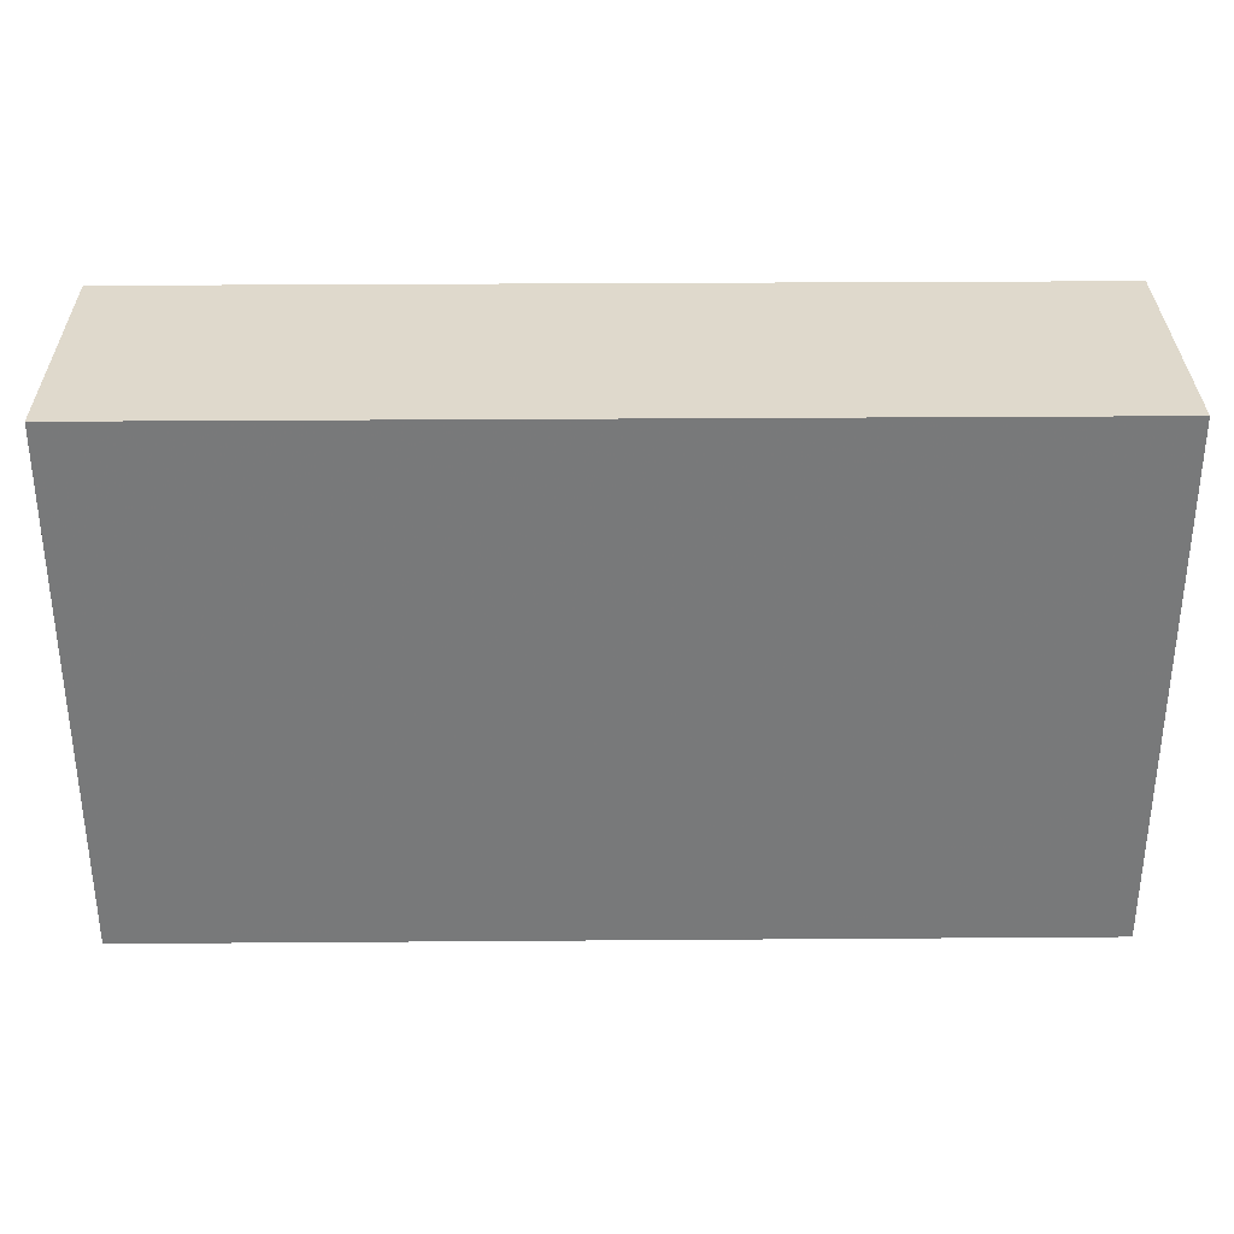
<metadata>
{"format":"obj","ext":"obj","renderer":"f3d","projection":"perspective","resolution":1024,"background":"white","views":[{"elev":32.3,"azim":-0.6,"up":"+Z"}]}
</metadata>
<code>
v -0.8453 -0.2321 -0.4812
v 0.8453 -0.2321 -0.4812
v -0.8453 -0.2321 0.4812
v 0.8453 -0.2321 0.4812
v -0.8453 0.2321 -0.4812
v 0.8453 0.2321 -0.4812
v -0.8453 0.2321 0.4812
v 0.8453 0.2321 0.4812
v 0 0.2321 0
v 0.8453 0.2321 0
v 0 0.2321 -0.4812
v -0.8453 0.2321 0
v 0 0.2321 0.4812
v -0.8453 -0.2321 0
v -0.8453 0 0
v -0.8453 0 -0.4812
v -0.8453 0 0.4812
v 0 -0.2321 -0.4812
v 0 -0.2321 0
v 0.8453 -0.2321 0
v 0 -0.2321 0.4812
v 0.8453 0 -0.4812
v 0.8453 0 0
v 0.8453 0 0.4812
v 0 0 0.4812
v 0 0 -0.4812
v -0.4227 0.2321 -0.2406
v 0 0.2321 -0.2406
v -0.4227 0.2321 -0.4812
v 0.4227 0.2321 0.2406
v 0.8453 0.2321 0.2406
v 0.4227 0.2321 0
v 0.8453 0.2321 -0.2406
v 0.4227 0.2321 -0.4812
v 0.4227 0.2321 -0.2406
v -0.8453 0.2321 -0.2406
v -0.4227 0.2321 0
v -0.8453 0.2321 0.2406
v -0.4227 0.2321 0.4812
v -0.4227 0.2321 0.2406
v 0.4227 0.2321 0.4812
v 0 0.2321 0.2406
v -0.8453 -0.2321 -0.2406
v -0.8453 -0.116 -0.2406
v -0.8453 -0.116 -0.4812
v -0.8453 -0.2321 0.2406
v -0.8453 -0.116 0.2406
v -0.8453 -0.116 0
v -0.8453 0.116 -0.2406
v -0.8453 0.116 -0.4812
v -0.8453 0 -0.2406
v -0.8453 -0.116 0.4812
v -0.8453 0 0.2406
v -0.8453 0.116 0.4812
v -0.8453 0.116 0.2406
v -0.8453 0.116 0
v -0.4227 -0.2321 -0.4812
v -0.4227 -0.2321 -0.2406
v 0.4227 -0.2321 -0.4812
v 0.4227 -0.2321 -0.2406
v 0 -0.2321 -0.2406
v -0.4227 -0.2321 0.2406
v -0.4227 -0.2321 0
v 0.8453 -0.2321 -0.2406
v 0.4227 -0.2321 0
v 0.8453 -0.2321 0.2406
v 0.4227 -0.2321 0.4812
v 0.4227 -0.2321 0.2406
v -0.4227 -0.2321 0.4812
v 0 -0.2321 0.2406
v 0.8453 -0.116 -0.4812
v 0.8453 0 -0.2406
v 0.8453 -0.116 -0.2406
v 0.8453 0.116 -0.4812
v 0.8453 0.116 -0.2406
v 0.8453 0.116 0.2406
v 0.8453 0.116 0
v 0.8453 -0.116 0
v 0.8453 0.116 0.4812
v 0.8453 0 0.2406
v 0.8453 -0.116 0.4812
v 0.8453 -0.116 0.2406
v 0 -0.116 0.4812
v -0.4227 -0.116 0.4812
v 0.4227 -0.116 0.4812
v 0.4227 0.116 0.4812
v 0.4227 0 0.4812
v -0.4227 0 0.4812
v 0 0.116 0.4812
v -0.4227 0.116 0.4812
v -0.4227 -0.116 -0.4812
v -0.4227 0.116 -0.4812
v -0.4227 0 -0.4812
v 0.4227 -0.116 -0.4812
v 0 -0.116 -0.4812
v 0.4227 0 -0.4812
v 0 0.116 -0.4812
v 0.4227 0.116 -0.4812
v -0.634 0.2321 -0.3609
v -0.4227 0.2321 -0.3609
v -0.634 0.2321 -0.4812
v -0.2113 0.2321 -0.1203
v 0 0.2321 -0.1203
v -0.2113 0.2321 -0.2406
v 0 0.2321 -0.3609
v -0.2113 0.2321 -0.4812
v -0.2113 0.2321 -0.3609
v 0.2113 0.2321 0.1203
v 0.4227 0.2321 0.1203
v 0.2113 0.2321 0
v 0.634 0.2321 0.3609
v 0.8453 0.2321 0.3609
v 0.634 0.2321 0.2406
v 0.8453 0.2321 0.1203
v 0.634 0.2321 0
v 0.634 0.2321 0.1203
v 0.8453 0.2321 -0.1203
v 0.634 0.2321 -0.2406
v 0.634 0.2321 -0.1203
v 0.8453 0.2321 -0.3609
v 0.634 0.2321 -0.4812
v 0.634 0.2321 -0.3609
v 0.2113 0.2321 -0.4812
v 0.2113 0.2321 -0.3609
v 0.4227 0.2321 -0.3609
v 0.2113 0.2321 -0.1203
v 0.4227 0.2321 -0.1203
v 0.2113 0.2321 -0.2406
v -0.8453 0.2321 -0.3609
v -0.634 0.2321 -0.2406
v -0.8453 0.2321 -0.1203
v -0.634 0.2321 0
v -0.634 0.2321 -0.1203
v -0.2113 0.2321 0
v -0.4227 0.2321 -0.1203
v -0.8453 0.2321 0.1203
v -0.634 0.2321 0.2406
v -0.634 0.2321 0.1203
v -0.8453 0.2321 0.3609
v -0.634 0.2321 0.4812
v -0.634 0.2321 0.3609
v -0.2113 0.2321 0.4812
v -0.2113 0.2321 0.3609
v -0.4227 0.2321 0.3609
v 0.2113 0.2321 0.4812
v 0.2113 0.2321 0.3609
v 0 0.2321 0.3609
v 0.634 0.2321 0.4812
v 0.4227 0.2321 0.3609
v 0 0.2321 0.1203
v 0.2113 0.2321 0.2406
v -0.4227 0.2321 0.1203
v -0.2113 0.2321 0.2406
v -0.2113 0.2321 0.1203
v -0.8453 -0.2321 -0.3609
v -0.8453 -0.174 -0.3609
v -0.8453 -0.174 -0.4812
v -0.8453 -0.2321 -0.1203
v -0.8453 -0.174 -0.1203
v -0.8453 -0.174 -0.2406
v -0.8453 -0.05801 -0.3609
v -0.8453 -0.05801 -0.4812
v -0.8453 -0.116 -0.3609
v -0.8453 -0.2321 0.1203
v -0.8453 -0.174 0.1203
v -0.8453 -0.174 0
v -0.8453 -0.2321 0.3609
v -0.8453 -0.174 0.3609
v -0.8453 -0.174 0.2406
v -0.8453 -0.05801 0.1203
v -0.8453 -0.05801 0
v -0.8453 -0.116 0.1203
v -0.8453 0.05801 -0.1203
v -0.8453 0.05801 -0.2406
v -0.8453 0 -0.1203
v -0.8453 0.174 -0.3609
v -0.8453 0.174 -0.4812
v -0.8453 0.116 -0.3609
v -0.8453 0.05801 -0.4812
v -0.8453 0 -0.3609
v -0.8453 0.05801 -0.3609
v -0.8453 -0.116 -0.1203
v -0.8453 -0.05801 -0.1203
v -0.8453 -0.05801 -0.2406
v -0.8453 -0.174 0.4812
v -0.8453 -0.116 0.3609
v -0.8453 -0.05801 0.4812
v -0.8453 0 0.3609
v -0.8453 -0.05801 0.3609
v -0.8453 0 0.1203
v -0.8453 -0.05801 0.2406
v -0.8453 0.05801 0.4812
v -0.8453 0.116 0.3609
v -0.8453 0.05801 0.3609
v -0.8453 0.174 0.4812
v -0.8453 0.174 0.3609
v -0.8453 0.174 0.1203
v -0.8453 0.174 0.2406
v -0.8453 0.174 -0.1203
v -0.8453 0.174 0
v -0.8453 0.174 -0.2406
v -0.8453 0.05801 0
v -0.8453 0.116 -0.1203
v -0.8453 0.05801 0.2406
v -0.8453 0.116 0.1203
v -0.8453 0.05801 0.1203
v -0.634 -0.2321 -0.4812
v -0.634 -0.2321 -0.3609
v -0.2113 -0.2321 -0.4812
v -0.2113 -0.2321 -0.3609
v -0.4227 -0.2321 -0.3609
v -0.634 -0.2321 -0.1203
v -0.634 -0.2321 -0.2406
v 0.2113 -0.2321 -0.4812
v 0.2113 -0.2321 -0.3609
v 0 -0.2321 -0.3609
v 0.634 -0.2321 -0.4812
v 0.634 -0.2321 -0.3609
v 0.4227 -0.2321 -0.3609
v 0.2113 -0.2321 -0.1203
v 0 -0.2321 -0.1203
v 0.2113 -0.2321 -0.2406
v -0.2113 -0.2321 0.1203
v -0.4227 -0.2321 0.1203
v -0.2113 -0.2321 0
v -0.634 -0.2321 0.3609
v -0.634 -0.2321 0.2406
v -0.634 -0.2321 0
v -0.634 -0.2321 0.1203
v -0.2113 -0.2321 -0.2406
v -0.2113 -0.2321 -0.1203
v -0.4227 -0.2321 -0.1203
v 0.8453 -0.2321 -0.3609
v 0.634 -0.2321 -0.2406
v 0.8453 -0.2321 -0.1203
v 0.634 -0.2321 0
v 0.634 -0.2321 -0.1203
v 0.2113 -0.2321 0
v 0.4227 -0.2321 -0.1203
v 0.8453 -0.2321 0.1203
v 0.634 -0.2321 0.2406
v 0.634 -0.2321 0.1203
v 0.8453 -0.2321 0.3609
v 0.634 -0.2321 0.4812
v 0.634 -0.2321 0.3609
v 0.2113 -0.2321 0.4812
v 0.2113 -0.2321 0.3609
v 0.4227 -0.2321 0.3609
v -0.2113 -0.2321 0.4812
v -0.2113 -0.2321 0.3609
v 0 -0.2321 0.3609
v -0.634 -0.2321 0.4812
v -0.4227 -0.2321 0.3609
v 0 -0.2321 0.1203
v -0.2113 -0.2321 0.2406
v 0.4227 -0.2321 0.1203
v 0.2113 -0.2321 0.2406
v 0.2113 -0.2321 0.1203
v 0.8453 -0.174 -0.4812
v 0.8453 -0.116 -0.3609
v 0.8453 -0.174 -0.3609
v 0.8453 -0.05801 -0.4812
v 0.8453 0 -0.3609
v 0.8453 -0.05801 -0.3609
v 0.8453 0 -0.1203
v 0.8453 -0.05801 -0.1203
v 0.8453 -0.05801 -0.2406
v 0.8453 0.05801 -0.4812
v 0.8453 0.116 -0.3609
v 0.8453 0.05801 -0.3609
v 0.8453 0.174 -0.4812
v 0.8453 0.174 -0.3609
v 0.8453 0.174 -0.1203
v 0.8453 0.174 -0.2406
v 0.8453 0.174 0.1203
v 0.8453 0.174 0
v 0.8453 0.174 0.3609
v 0.8453 0.174 0.2406
v 0.8453 0.05801 0.1203
v 0.8453 0.05801 0
v 0.8453 0.116 0.1203
v 0.8453 0.05801 -0.2406
v 0.8453 0.116 -0.1203
v 0.8453 0.05801 -0.1203
v 0.8453 -0.174 -0.2406
v 0.8453 -0.05801 0
v 0.8453 -0.116 -0.1203
v 0.8453 -0.174 0
v 0.8453 -0.174 -0.1203
v 0.8453 0.05801 0.2406
v 0.8453 0 0.1203
v 0.8453 0.174 0.4812
v 0.8453 0.116 0.3609
v 0.8453 0.05801 0.4812
v 0.8453 0 0.3609
v 0.8453 0.05801 0.3609
v 0.8453 -0.05801 0.4812
v 0.8453 -0.116 0.3609
v 0.8453 -0.05801 0.3609
v 0.8453 -0.174 0.4812
v 0.8453 -0.174 0.3609
v 0.8453 -0.174 0.1203
v 0.8453 -0.174 0.2406
v 0.8453 -0.05801 0.1203
v 0.8453 -0.05801 0.2406
v 0.8453 -0.116 0.1203
v -0.4227 -0.174 0.4812
v -0.634 -0.174 0.4812
v 0 -0.174 0.4812
v -0.2113 -0.174 0.4812
v 0 -0.05801 0.4812
v -0.2113 -0.05801 0.4812
v -0.2113 -0.116 0.4812
v 0.4227 -0.174 0.4812
v 0.2113 -0.174 0.4812
v 0.634 -0.174 0.4812
v 0.634 -0.05801 0.4812
v 0.634 -0.116 0.4812
v 0.634 0.05801 0.4812
v 0.634 0 0.4812
v 0.634 0.174 0.4812
v 0.634 0.116 0.4812
v 0.2113 0.05801 0.4812
v 0.2113 0 0.4812
v 0.4227 0.05801 0.4812
v 0.2113 -0.116 0.4812
v 0.4227 -0.05801 0.4812
v 0.2113 -0.05801 0.4812
v -0.634 -0.116 0.4812
v -0.2113 0 0.4812
v -0.4227 -0.05801 0.4812
v -0.634 0 0.4812
v -0.634 -0.05801 0.4812
v 0.2113 0.116 0.4812
v 0 0.05801 0.4812
v 0.4227 0.174 0.4812
v 0 0.174 0.4812
v 0.2113 0.174 0.4812
v -0.4227 0.174 0.4812
v -0.2113 0.174 0.4812
v -0.634 0.174 0.4812
v -0.634 0.05801 0.4812
v -0.634 0.116 0.4812
v -0.2113 0.05801 0.4812
v -0.2113 0.116 0.4812
v -0.4227 0.05801 0.4812
v -0.634 -0.174 -0.4812
v -0.634 -0.05801 -0.4812
v -0.634 -0.116 -0.4812
v -0.2113 -0.174 -0.4812
v -0.4227 -0.174 -0.4812
v -0.634 0.05801 -0.4812
v -0.634 0 -0.4812
v -0.634 0.174 -0.4812
v -0.634 0.116 -0.4812
v -0.2113 0.05801 -0.4812
v -0.2113 0 -0.4812
v -0.4227 0.05801 -0.4812
v 0.2113 -0.05801 -0.4812
v 0.2113 -0.116 -0.4812
v 0 -0.05801 -0.4812
v 0.634 -0.174 -0.4812
v 0.4227 -0.174 -0.4812
v 0 -0.174 -0.4812
v 0.2113 -0.174 -0.4812
v -0.4227 -0.05801 -0.4812
v -0.2113 -0.05801 -0.4812
v -0.2113 -0.116 -0.4812
v 0.634 -0.116 -0.4812
v 0.2113 0 -0.4812
v 0.4227 -0.05801 -0.4812
v 0.634 0 -0.4812
v 0.634 -0.05801 -0.4812
v -0.2113 0.116 -0.4812
v 0 0.05801 -0.4812
v -0.4227 0.174 -0.4812
v 0 0.174 -0.4812
v -0.2113 0.174 -0.4812
v 0.4227 0.174 -0.4812
v 0.2113 0.174 -0.4812
v 0.634 0.174 -0.4812
v 0.634 0.05801 -0.4812
v 0.634 0.116 -0.4812
v 0.2113 0.05801 -0.4812
v 0.2113 0.116 -0.4812
v 0.4227 0.05801 -0.4812
f 5 99 101
f 99 27 100
f 100 29 101
f 99 100 101
f 27 102 104
f 102 9 103
f 103 28 104
f 102 103 104
f 28 105 107
f 105 11 106
f 106 29 107
f 105 106 107
f 27 104 100
f 104 28 107
f 107 29 100
f 104 107 100
f 9 108 110
f 108 30 109
f 109 32 110
f 108 109 110
f 30 111 113
f 111 8 112
f 112 31 113
f 111 112 113
f 31 114 116
f 114 10 115
f 115 32 116
f 114 115 116
f 30 113 109
f 113 31 116
f 116 32 109
f 113 116 109
f 10 117 119
f 117 33 118
f 118 35 119
f 117 118 119
f 33 120 122
f 120 6 121
f 121 34 122
f 120 121 122
f 34 123 125
f 123 11 124
f 124 35 125
f 123 124 125
f 33 122 118
f 122 34 125
f 125 35 118
f 122 125 118
f 9 110 103
f 110 32 126
f 126 28 103
f 110 126 103
f 32 115 127
f 115 10 119
f 119 35 127
f 115 119 127
f 35 124 128
f 124 11 105
f 105 28 128
f 124 105 128
f 32 127 126
f 127 35 128
f 128 28 126
f 127 128 126
f 5 129 99
f 129 36 130
f 130 27 99
f 129 130 99
f 36 131 133
f 131 12 132
f 132 37 133
f 131 132 133
f 37 134 135
f 134 9 102
f 102 27 135
f 134 102 135
f 36 133 130
f 133 37 135
f 135 27 130
f 133 135 130
f 12 136 138
f 136 38 137
f 137 40 138
f 136 137 138
f 38 139 141
f 139 7 140
f 140 39 141
f 139 140 141
f 39 142 144
f 142 13 143
f 143 40 144
f 142 143 144
f 38 141 137
f 141 39 144
f 144 40 137
f 141 144 137
f 13 145 147
f 145 41 146
f 146 42 147
f 145 146 147
f 41 148 149
f 148 8 111
f 111 30 149
f 148 111 149
f 30 108 151
f 108 9 150
f 150 42 151
f 108 150 151
f 41 149 146
f 149 30 151
f 151 42 146
f 149 151 146
f 12 138 132
f 138 40 152
f 152 37 132
f 138 152 132
f 40 143 153
f 143 13 147
f 147 42 153
f 143 147 153
f 42 150 154
f 150 9 134
f 134 37 154
f 150 134 154
f 40 153 152
f 153 42 154
f 154 37 152
f 153 154 152
f 1 155 157
f 155 43 156
f 156 45 157
f 155 156 157
f 43 158 160
f 158 14 159
f 159 44 160
f 158 159 160
f 44 161 163
f 161 16 162
f 162 45 163
f 161 162 163
f 43 160 156
f 160 44 163
f 163 45 156
f 160 163 156
f 14 164 166
f 164 46 165
f 165 48 166
f 164 165 166
f 46 167 169
f 167 3 168
f 168 47 169
f 167 168 169
f 47 170 172
f 170 15 171
f 171 48 172
f 170 171 172
f 46 169 165
f 169 47 172
f 172 48 165
f 169 172 165
f 15 173 175
f 173 49 174
f 174 51 175
f 173 174 175
f 49 176 178
f 176 5 177
f 177 50 178
f 176 177 178
f 50 179 181
f 179 16 180
f 180 51 181
f 179 180 181
f 49 178 174
f 178 50 181
f 181 51 174
f 178 181 174
f 14 166 159
f 166 48 182
f 182 44 159
f 166 182 159
f 48 171 183
f 171 15 175
f 175 51 183
f 171 175 183
f 51 180 184
f 180 16 161
f 161 44 184
f 180 161 184
f 48 183 182
f 183 51 184
f 184 44 182
f 183 184 182
f 3 185 168
f 185 52 186
f 186 47 168
f 185 186 168
f 52 187 189
f 187 17 188
f 188 53 189
f 187 188 189
f 53 190 191
f 190 15 170
f 170 47 191
f 190 170 191
f 52 189 186
f 189 53 191
f 191 47 186
f 189 191 186
f 17 192 194
f 192 54 193
f 193 55 194
f 192 193 194
f 54 195 196
f 195 7 139
f 139 38 196
f 195 139 196
f 38 136 198
f 136 12 197
f 197 55 198
f 136 197 198
f 54 196 193
f 196 38 198
f 198 55 193
f 196 198 193
f 12 131 200
f 131 36 199
f 199 56 200
f 131 199 200
f 36 129 201
f 129 5 176
f 176 49 201
f 129 176 201
f 49 173 203
f 173 15 202
f 202 56 203
f 173 202 203
f 36 201 199
f 201 49 203
f 203 56 199
f 201 203 199
f 17 194 188
f 194 55 204
f 204 53 188
f 194 204 188
f 55 197 205
f 197 12 200
f 200 56 205
f 197 200 205
f 56 202 206
f 202 15 190
f 190 53 206
f 202 190 206
f 55 205 204
f 205 56 206
f 206 53 204
f 205 206 204
f 1 207 155
f 207 57 208
f 208 43 155
f 207 208 155
f 57 209 211
f 209 18 210
f 210 58 211
f 209 210 211
f 58 212 213
f 212 14 158
f 158 43 213
f 212 158 213
f 57 211 208
f 211 58 213
f 213 43 208
f 211 213 208
f 18 214 216
f 214 59 215
f 215 61 216
f 214 215 216
f 59 217 219
f 217 2 218
f 218 60 219
f 217 218 219
f 60 220 222
f 220 19 221
f 221 61 222
f 220 221 222
f 59 219 215
f 219 60 222
f 222 61 215
f 219 222 215
f 19 223 225
f 223 62 224
f 224 63 225
f 223 224 225
f 62 226 227
f 226 3 167
f 167 46 227
f 226 167 227
f 46 164 229
f 164 14 228
f 228 63 229
f 164 228 229
f 62 227 224
f 227 46 229
f 229 63 224
f 227 229 224
f 18 216 210
f 216 61 230
f 230 58 210
f 216 230 210
f 61 221 231
f 221 19 225
f 225 63 231
f 221 225 231
f 63 228 232
f 228 14 212
f 212 58 232
f 228 212 232
f 61 231 230
f 231 63 232
f 232 58 230
f 231 232 230
f 2 233 218
f 233 64 234
f 234 60 218
f 233 234 218
f 64 235 237
f 235 20 236
f 236 65 237
f 235 236 237
f 65 238 239
f 238 19 220
f 220 60 239
f 238 220 239
f 64 237 234
f 237 65 239
f 239 60 234
f 237 239 234
f 20 240 242
f 240 66 241
f 241 68 242
f 240 241 242
f 66 243 245
f 243 4 244
f 244 67 245
f 243 244 245
f 67 246 248
f 246 21 247
f 247 68 248
f 246 247 248
f 66 245 241
f 245 67 248
f 248 68 241
f 245 248 241
f 21 249 251
f 249 69 250
f 250 70 251
f 249 250 251
f 69 252 253
f 252 3 226
f 226 62 253
f 252 226 253
f 62 223 255
f 223 19 254
f 254 70 255
f 223 254 255
f 69 253 250
f 253 62 255
f 255 70 250
f 253 255 250
f 20 242 236
f 242 68 256
f 256 65 236
f 242 256 236
f 68 247 257
f 247 21 251
f 251 70 257
f 247 251 257
f 70 254 258
f 254 19 238
f 238 65 258
f 254 238 258
f 68 257 256
f 257 70 258
f 258 65 256
f 257 258 256
f 2 259 261
f 259 71 260
f 260 73 261
f 259 260 261
f 71 262 264
f 262 22 263
f 263 72 264
f 262 263 264
f 72 265 267
f 265 23 266
f 266 73 267
f 265 266 267
f 71 264 260
f 264 72 267
f 267 73 260
f 264 267 260
f 22 268 270
f 268 74 269
f 269 75 270
f 268 269 270
f 74 271 272
f 271 6 120
f 120 33 272
f 271 120 272
f 33 117 274
f 117 10 273
f 273 75 274
f 117 273 274
f 74 272 269
f 272 33 274
f 274 75 269
f 272 274 269
f 10 114 276
f 114 31 275
f 275 77 276
f 114 275 276
f 31 112 278
f 112 8 277
f 277 76 278
f 112 277 278
f 76 279 281
f 279 23 280
f 280 77 281
f 279 280 281
f 31 278 275
f 278 76 281
f 281 77 275
f 278 281 275
f 22 270 263
f 270 75 282
f 282 72 263
f 270 282 263
f 75 273 283
f 273 10 276
f 276 77 283
f 273 276 283
f 77 280 284
f 280 23 265
f 265 72 284
f 280 265 284
f 75 283 282
f 283 77 284
f 284 72 282
f 283 284 282
f 2 261 233
f 261 73 285
f 285 64 233
f 261 285 233
f 73 266 287
f 266 23 286
f 286 78 287
f 266 286 287
f 78 288 289
f 288 20 235
f 235 64 289
f 288 235 289
f 73 287 285
f 287 78 289
f 289 64 285
f 287 289 285
f 23 279 291
f 279 76 290
f 290 80 291
f 279 290 291
f 76 277 293
f 277 8 292
f 292 79 293
f 277 292 293
f 79 294 296
f 294 24 295
f 295 80 296
f 294 295 296
f 76 293 290
f 293 79 296
f 296 80 290
f 293 296 290
f 24 297 299
f 297 81 298
f 298 82 299
f 297 298 299
f 81 300 301
f 300 4 243
f 243 66 301
f 300 243 301
f 66 240 303
f 240 20 302
f 302 82 303
f 240 302 303
f 81 301 298
f 301 66 303
f 303 82 298
f 301 303 298
f 23 291 286
f 291 80 304
f 304 78 286
f 291 304 286
f 80 295 305
f 295 24 299
f 299 82 305
f 295 299 305
f 82 302 306
f 302 20 288
f 288 78 306
f 302 288 306
f 80 305 304
f 305 82 306
f 306 78 304
f 305 306 304
f 3 252 308
f 252 69 307
f 307 84 308
f 252 307 308
f 69 249 310
f 249 21 309
f 309 83 310
f 249 309 310
f 83 311 313
f 311 25 312
f 312 84 313
f 311 312 313
f 69 310 307
f 310 83 313
f 313 84 307
f 310 313 307
f 21 246 315
f 246 67 314
f 314 85 315
f 246 314 315
f 67 244 316
f 244 4 300
f 300 81 316
f 244 300 316
f 81 297 318
f 297 24 317
f 317 85 318
f 297 317 318
f 67 316 314
f 316 81 318
f 318 85 314
f 316 318 314
f 24 294 320
f 294 79 319
f 319 87 320
f 294 319 320
f 79 292 322
f 292 8 321
f 321 86 322
f 292 321 322
f 86 323 325
f 323 25 324
f 324 87 325
f 323 324 325
f 79 322 319
f 322 86 325
f 325 87 319
f 322 325 319
f 21 315 309
f 315 85 326
f 326 83 309
f 315 326 309
f 85 317 327
f 317 24 320
f 320 87 327
f 317 320 327
f 87 324 328
f 324 25 311
f 311 83 328
f 324 311 328
f 85 327 326
f 327 87 328
f 328 83 326
f 327 328 326
f 3 308 185
f 308 84 329
f 329 52 185
f 308 329 185
f 84 312 331
f 312 25 330
f 330 88 331
f 312 330 331
f 88 332 333
f 332 17 187
f 187 52 333
f 332 187 333
f 84 331 329
f 331 88 333
f 333 52 329
f 331 333 329
f 25 323 335
f 323 86 334
f 334 89 335
f 323 334 335
f 86 321 336
f 321 8 148
f 148 41 336
f 321 148 336
f 41 145 338
f 145 13 337
f 337 89 338
f 145 337 338
f 86 336 334
f 336 41 338
f 338 89 334
f 336 338 334
f 13 142 340
f 142 39 339
f 339 90 340
f 142 339 340
f 39 140 341
f 140 7 195
f 195 54 341
f 140 195 341
f 54 192 343
f 192 17 342
f 342 90 343
f 192 342 343
f 39 341 339
f 341 54 343
f 343 90 339
f 341 343 339
f 25 335 330
f 335 89 344
f 344 88 330
f 335 344 330
f 89 337 345
f 337 13 340
f 340 90 345
f 337 340 345
f 90 342 346
f 342 17 332
f 332 88 346
f 342 332 346
f 89 345 344
f 345 90 346
f 346 88 344
f 345 346 344
f 1 157 207
f 157 45 347
f 347 57 207
f 157 347 207
f 45 162 349
f 162 16 348
f 348 91 349
f 162 348 349
f 91 350 351
f 350 18 209
f 209 57 351
f 350 209 351
f 45 349 347
f 349 91 351
f 351 57 347
f 349 351 347
f 16 179 353
f 179 50 352
f 352 93 353
f 179 352 353
f 50 177 355
f 177 5 354
f 354 92 355
f 177 354 355
f 92 356 358
f 356 26 357
f 357 93 358
f 356 357 358
f 50 355 352
f 355 92 358
f 358 93 352
f 355 358 352
f 26 359 361
f 359 94 360
f 360 95 361
f 359 360 361
f 94 362 363
f 362 2 217
f 217 59 363
f 362 217 363
f 59 214 365
f 214 18 364
f 364 95 365
f 214 364 365
f 94 363 360
f 363 59 365
f 365 95 360
f 363 365 360
f 16 353 348
f 353 93 366
f 366 91 348
f 353 366 348
f 93 357 367
f 357 26 361
f 361 95 367
f 357 361 367
f 95 364 368
f 364 18 350
f 350 91 368
f 364 350 368
f 93 367 366
f 367 95 368
f 368 91 366
f 367 368 366
f 2 362 259
f 362 94 369
f 369 71 259
f 362 369 259
f 94 359 371
f 359 26 370
f 370 96 371
f 359 370 371
f 96 372 373
f 372 22 262
f 262 71 373
f 372 262 373
f 94 371 369
f 371 96 373
f 373 71 369
f 371 373 369
f 26 356 375
f 356 92 374
f 374 97 375
f 356 374 375
f 92 354 376
f 354 5 101
f 101 29 376
f 354 101 376
f 29 106 378
f 106 11 377
f 377 97 378
f 106 377 378
f 92 376 374
f 376 29 378
f 378 97 374
f 376 378 374
f 11 123 380
f 123 34 379
f 379 98 380
f 123 379 380
f 34 121 381
f 121 6 271
f 271 74 381
f 121 271 381
f 74 268 383
f 268 22 382
f 382 98 383
f 268 382 383
f 34 381 379
f 381 74 383
f 383 98 379
f 381 383 379
f 26 375 370
f 375 97 384
f 384 96 370
f 375 384 370
f 97 377 385
f 377 11 380
f 380 98 385
f 377 380 385
f 98 382 386
f 382 22 372
f 372 96 386
f 382 372 386
f 97 385 384
f 385 98 386
f 386 96 384
f 385 386 384

</code>
